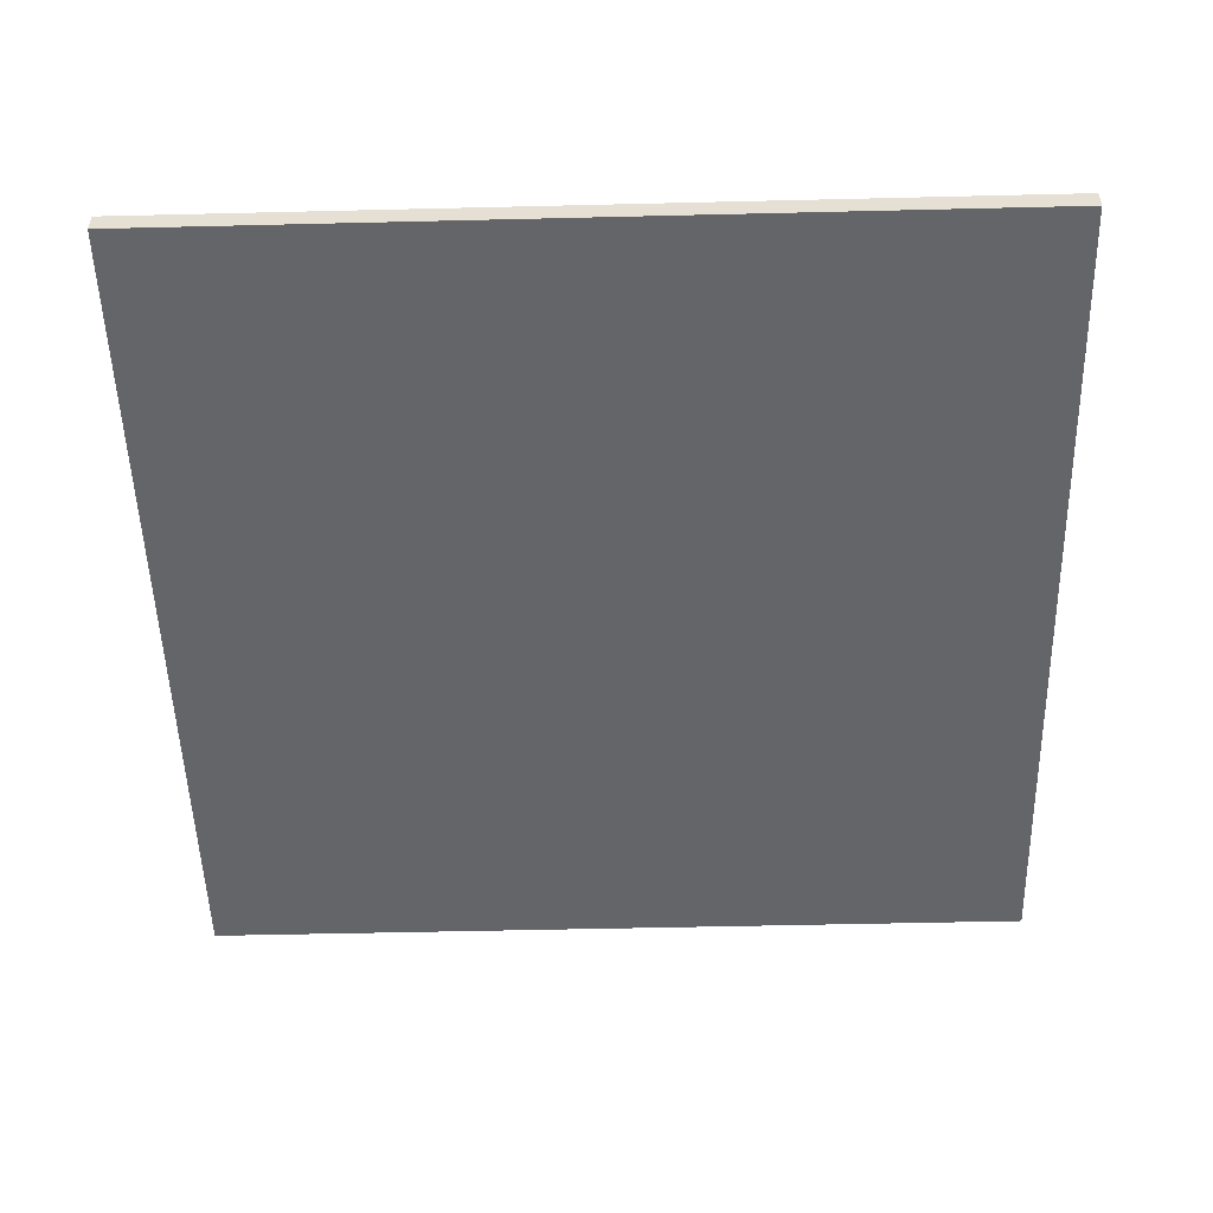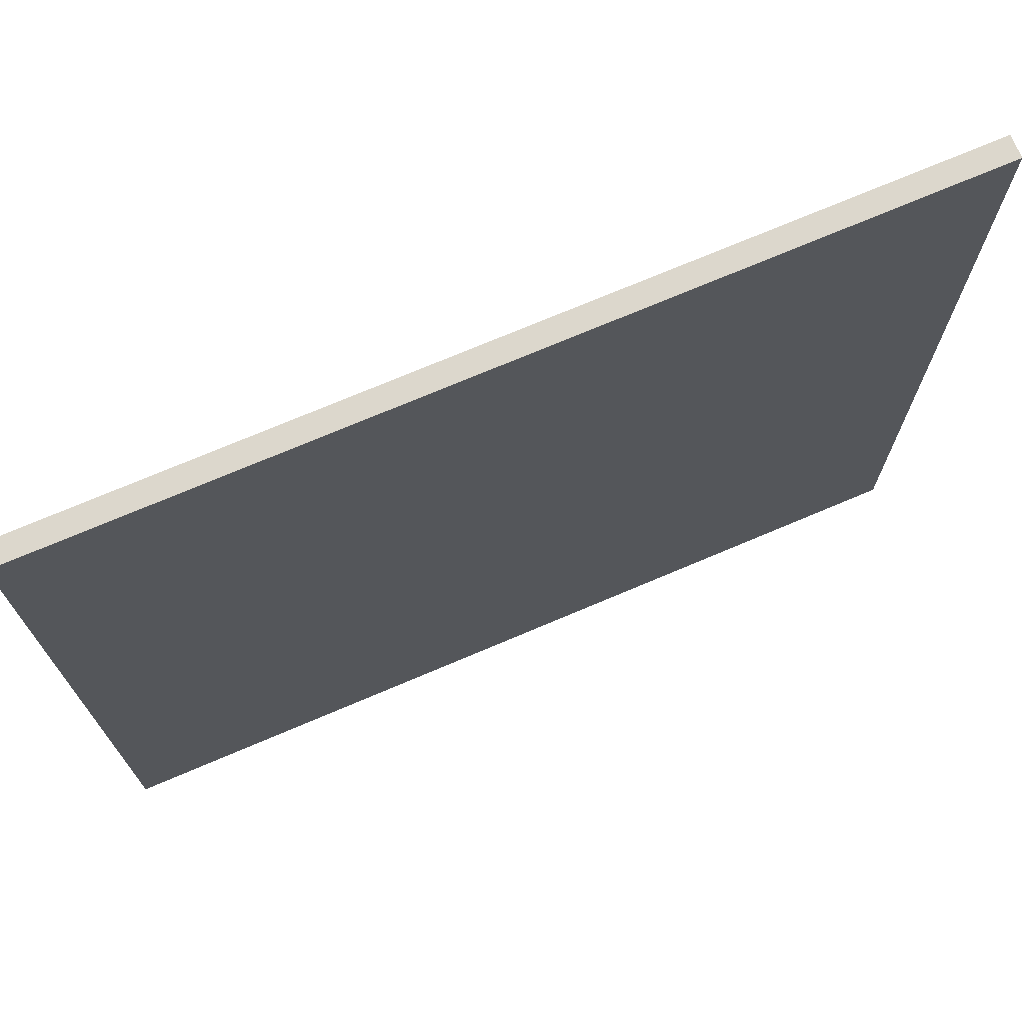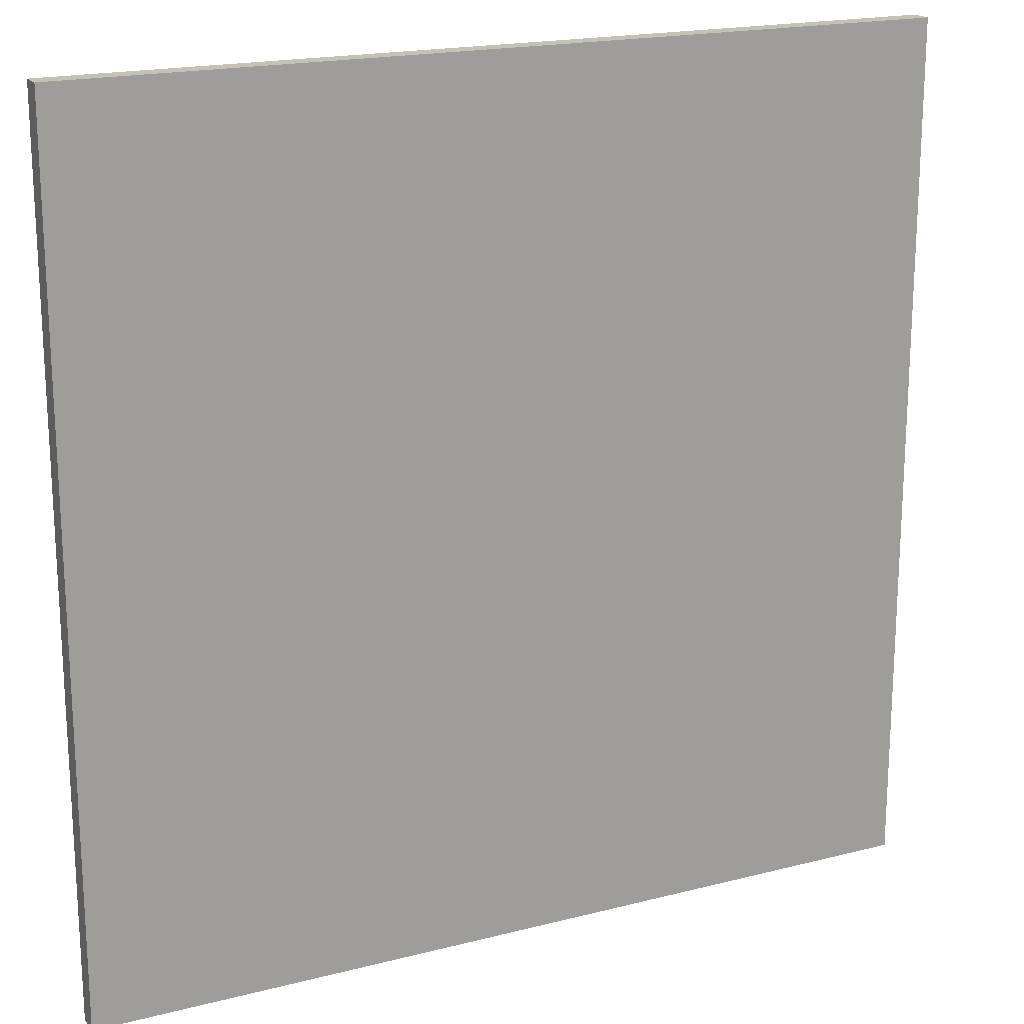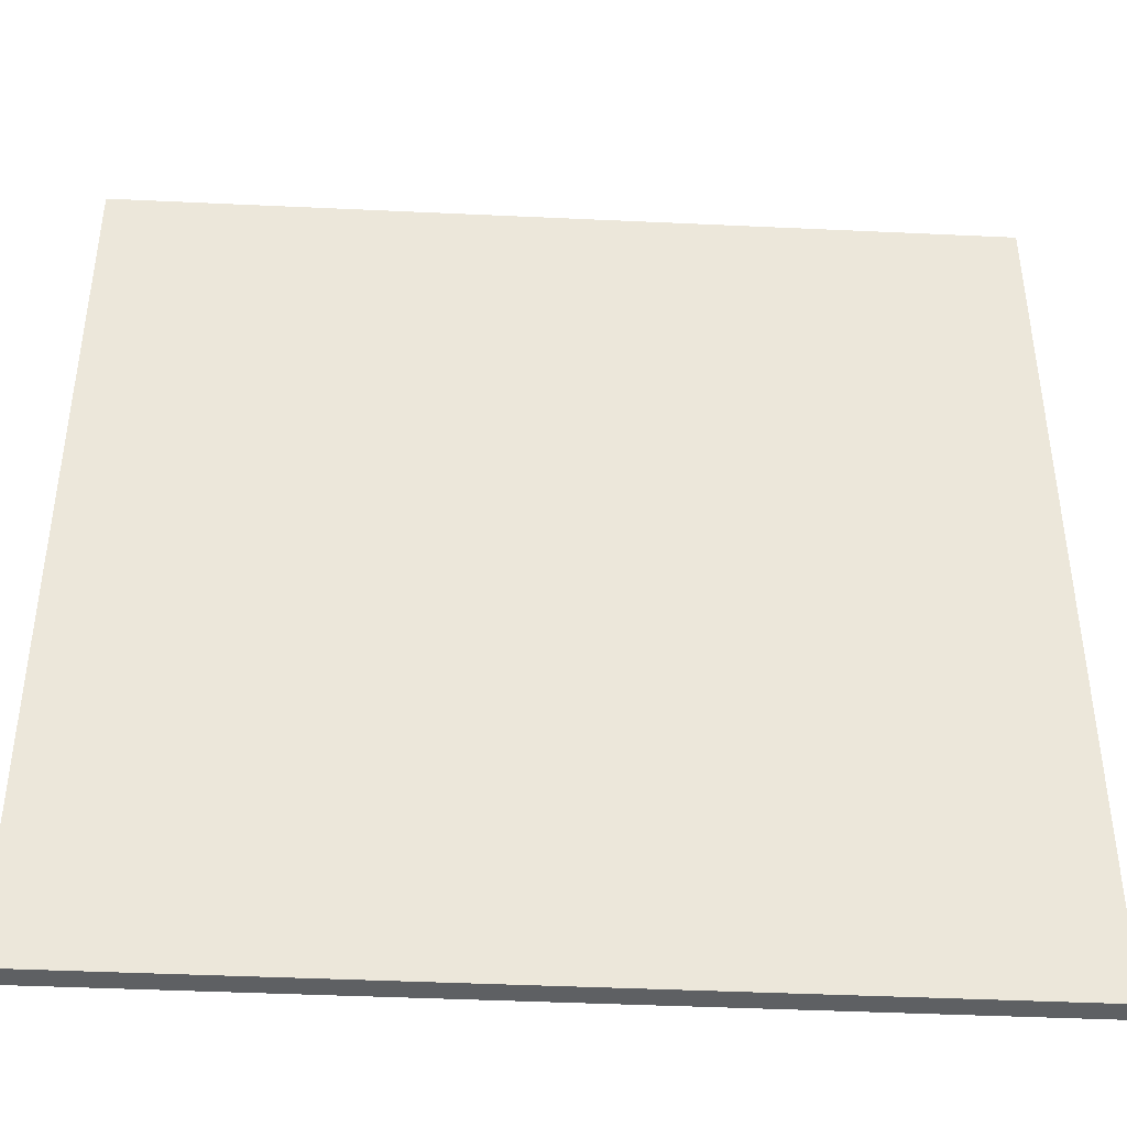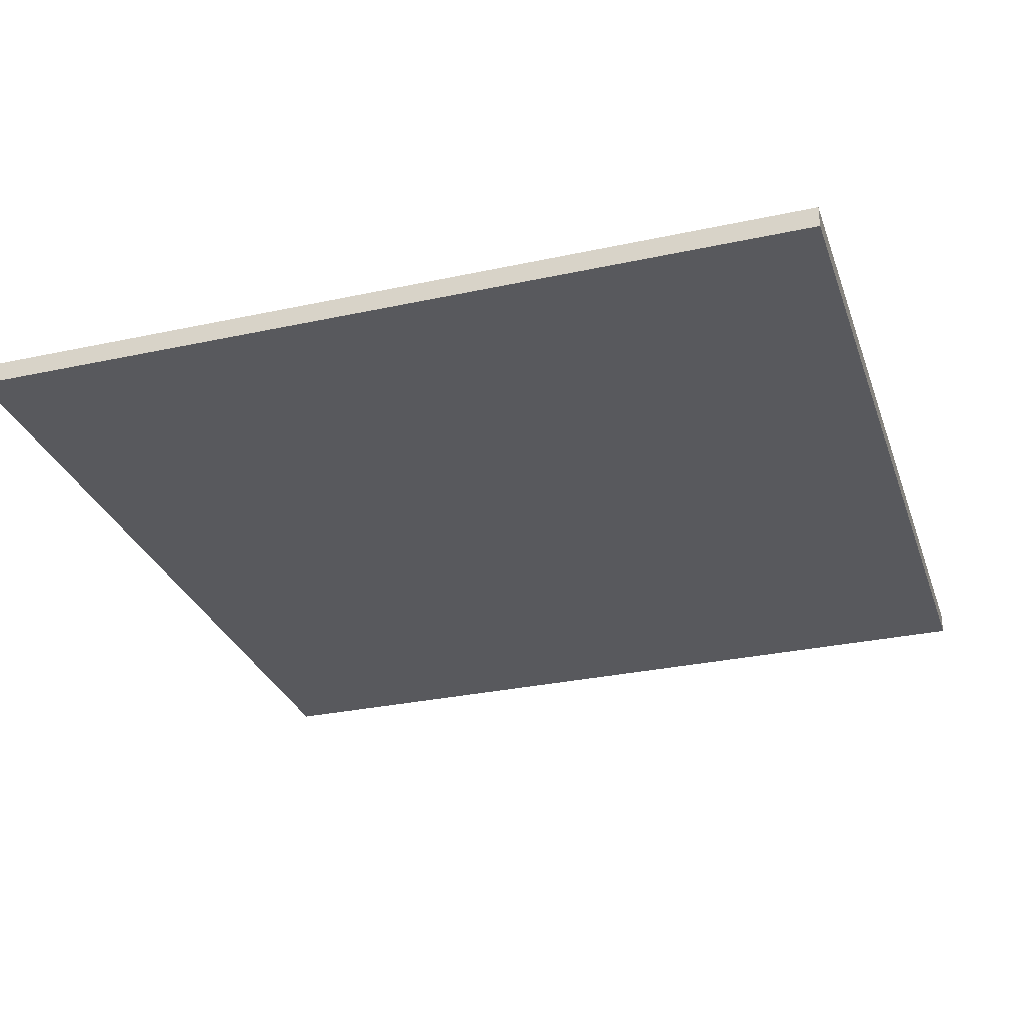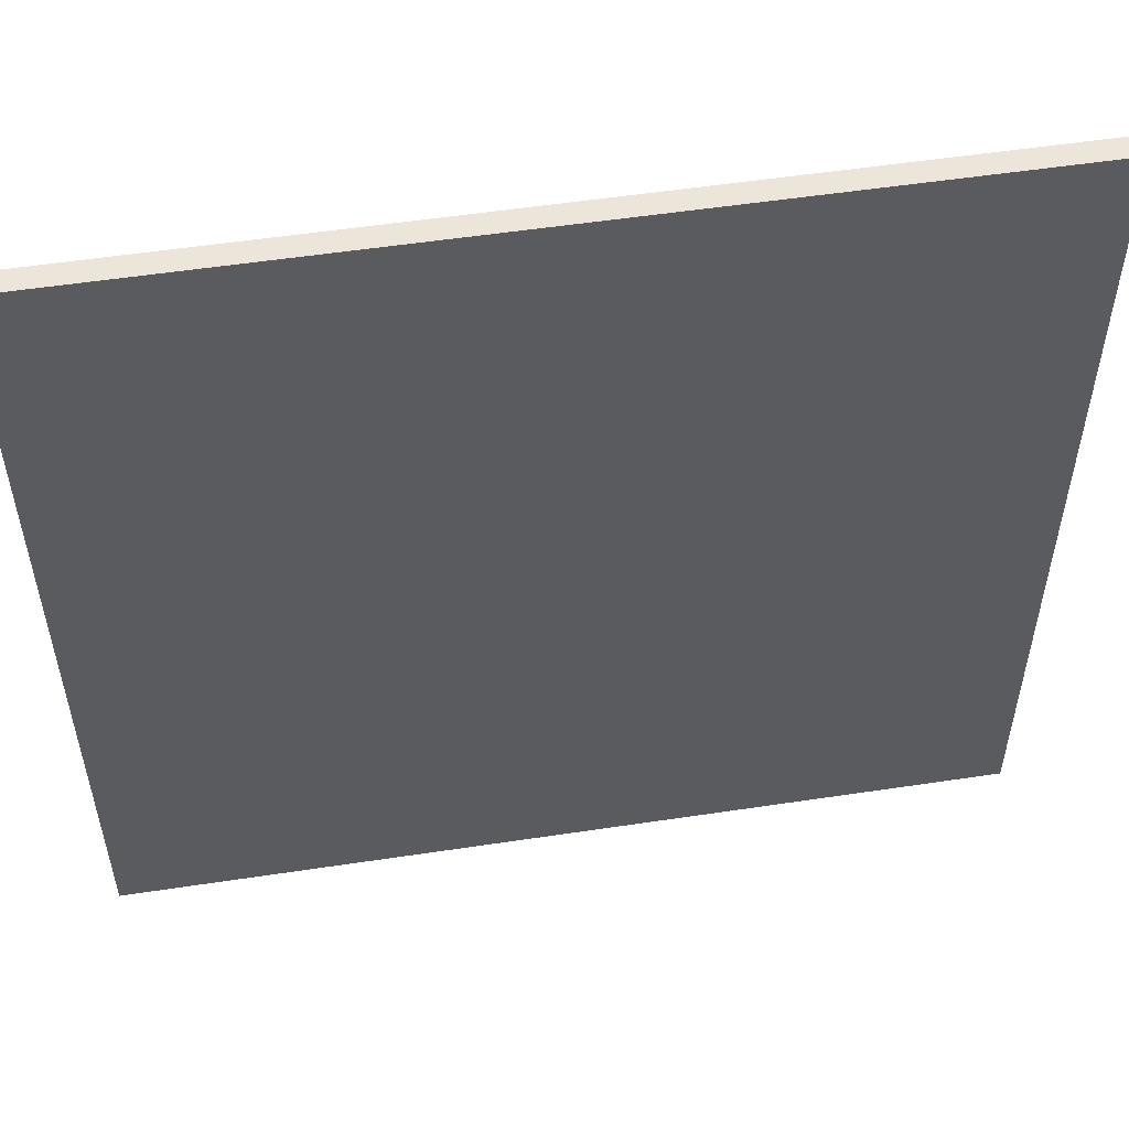
<metadata>
{"format":"obj","ext":"obj","renderer":"f3d","projection":"perspective","resolution":1024,"background":"white","views":[{"elev":-51.5,"azim":-178.5,"up":"+Y"},{"elev":72.9,"azim":157.0,"up":"+Z"},{"elev":18.8,"azim":153.9,"up":"+Z"},{"elev":-42.2,"azim":176.8,"up":"+Z"},{"elev":-29.9,"azim":17.6,"up":"+Y"},{"elev":54.3,"azim":-9.1,"up":"+Z"}]}
</metadata>
<code>
g  网格
v 20 0.5 -20
v 20 -0.5 -20
v -20 -0.5 -20
v -20 0.5 -20
v -20 -0.5 20
v -20 0.5 20
v 20 -0.5 20
v 20 0.5 20
f 1 2 3
f 1 3 4
f 5 6 4
f 5 4 3
f 7 8 5
f 8 6 5
f 2 1 7
f 1 8 7
f 1 4 8
f 4 6 8
f 2 7 5
f 2 5 3

</code>
